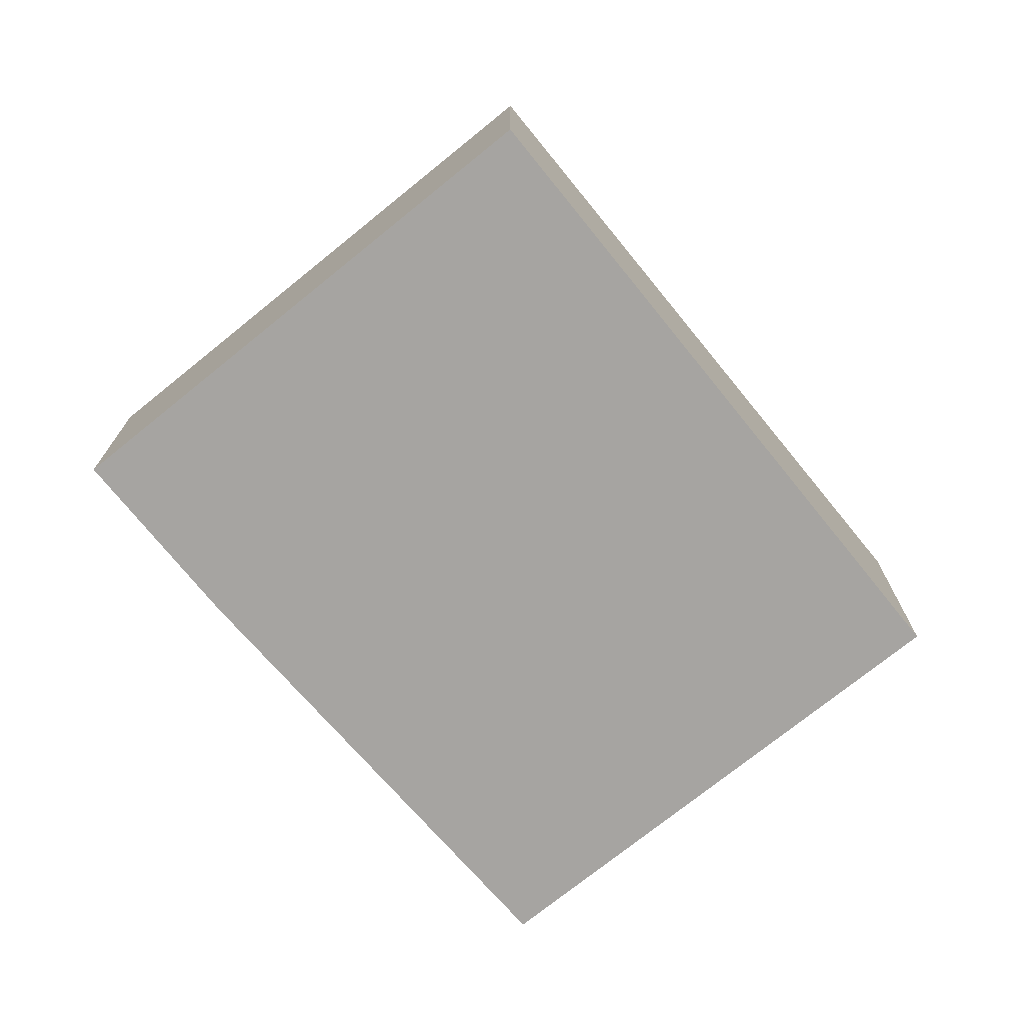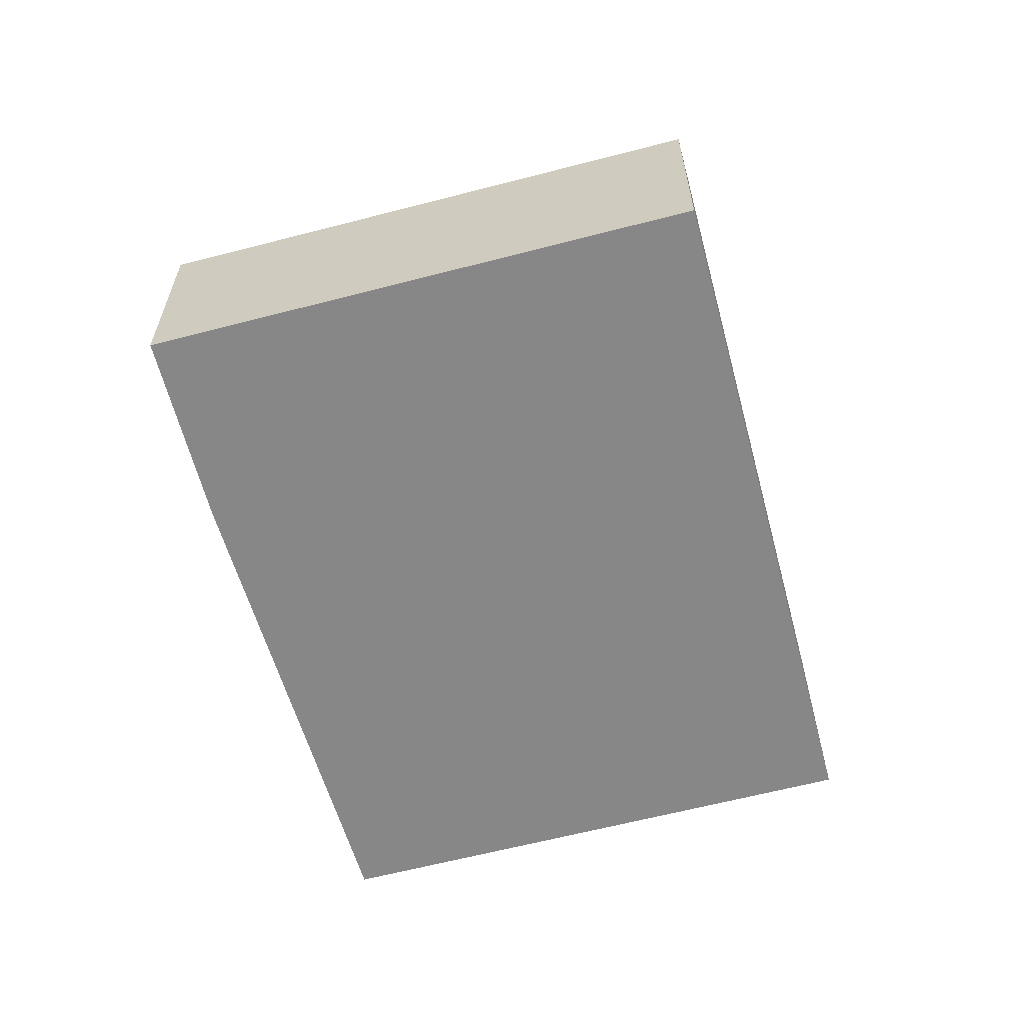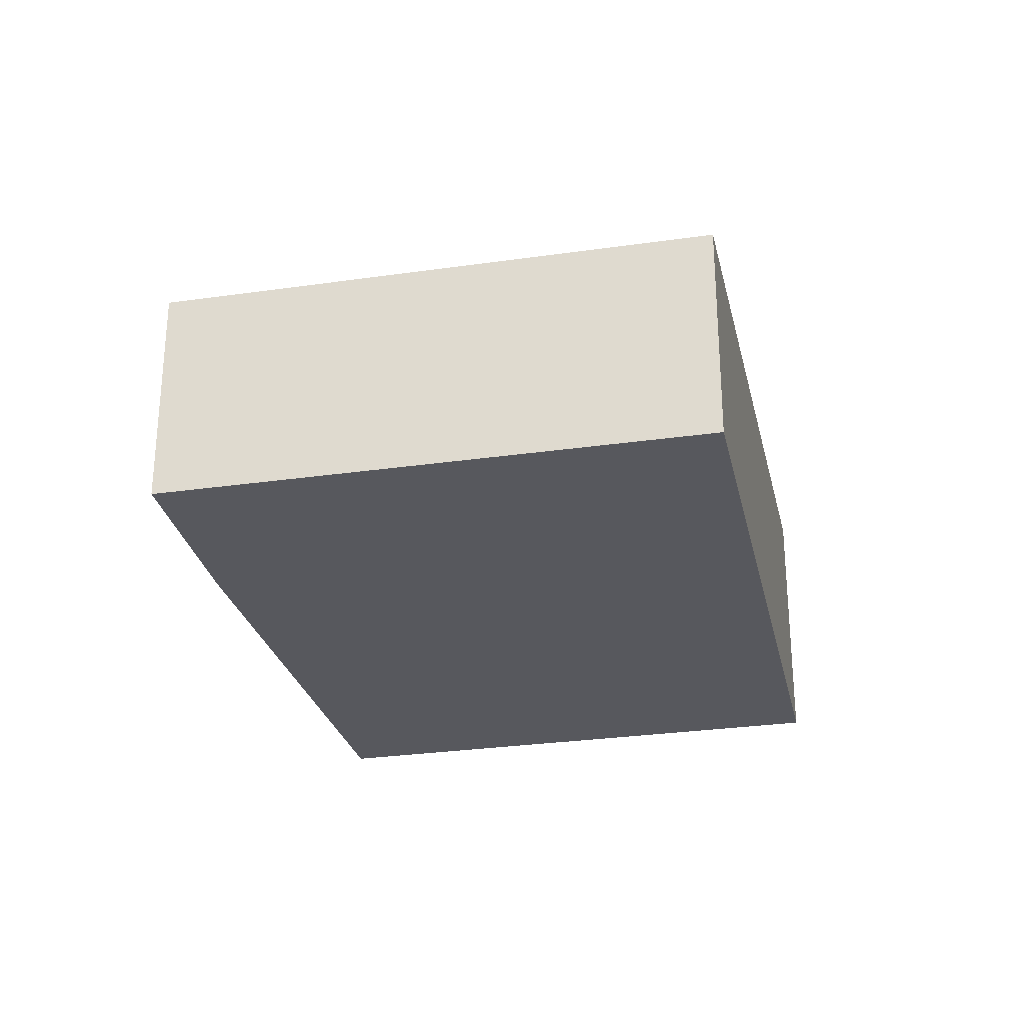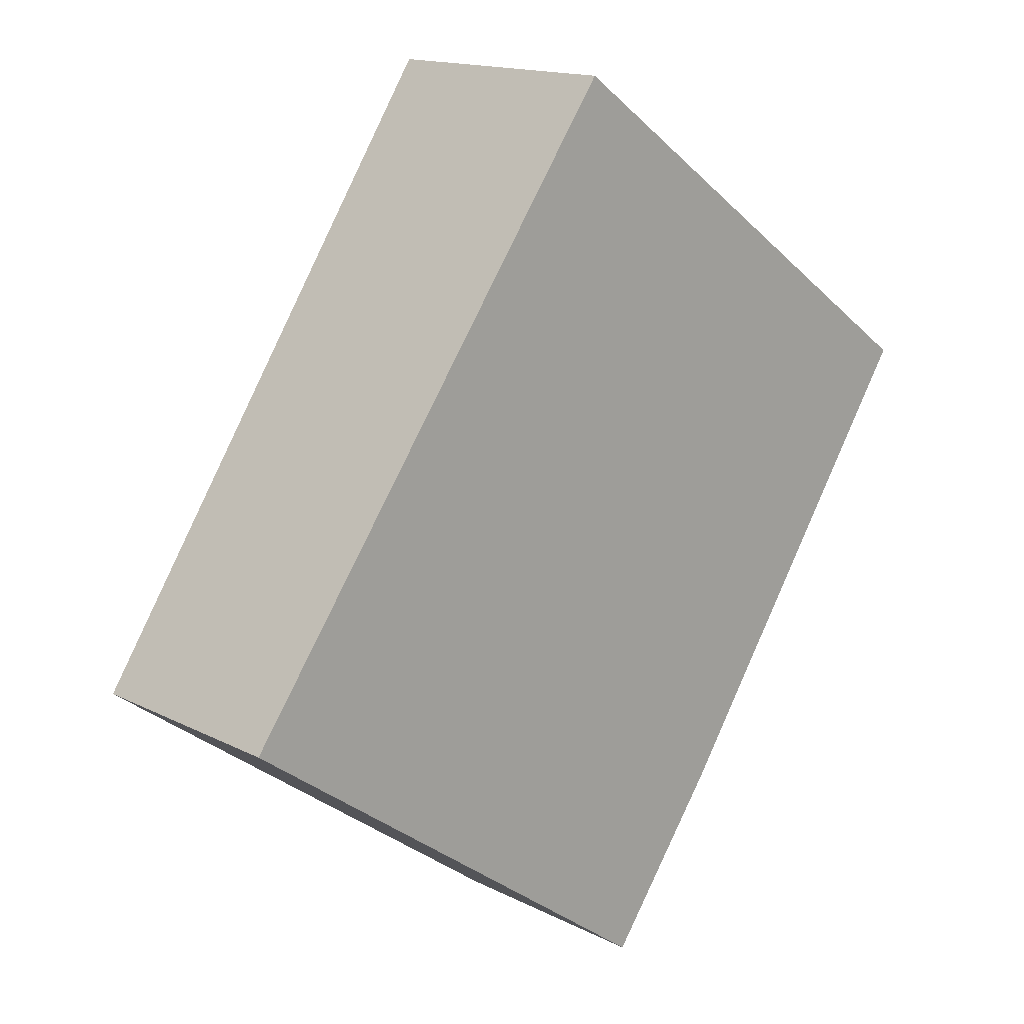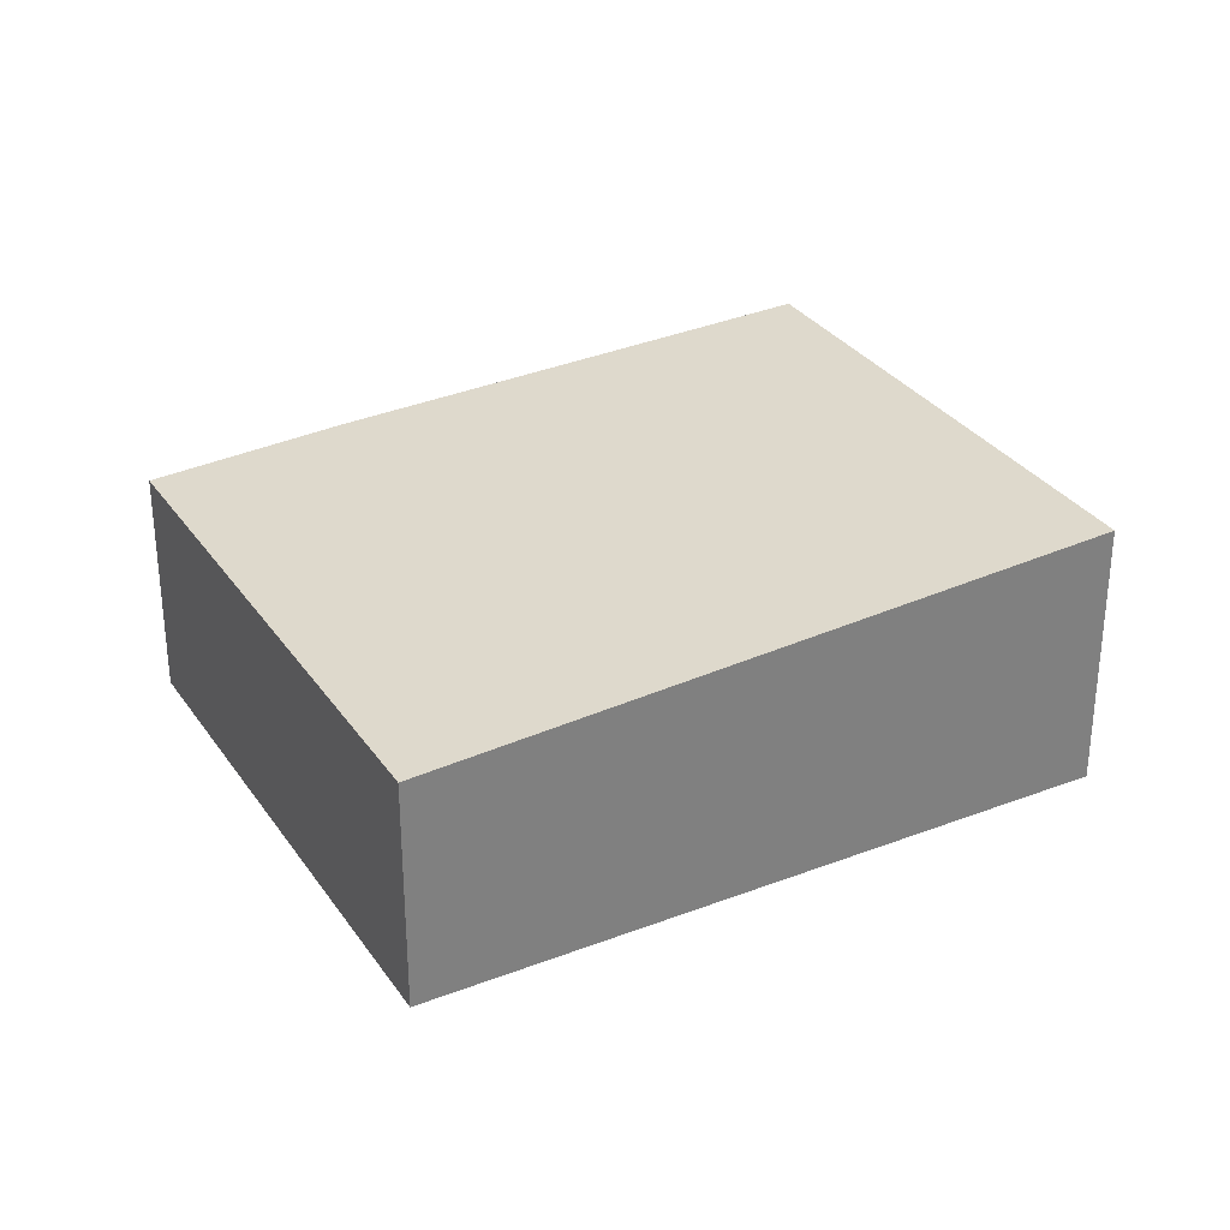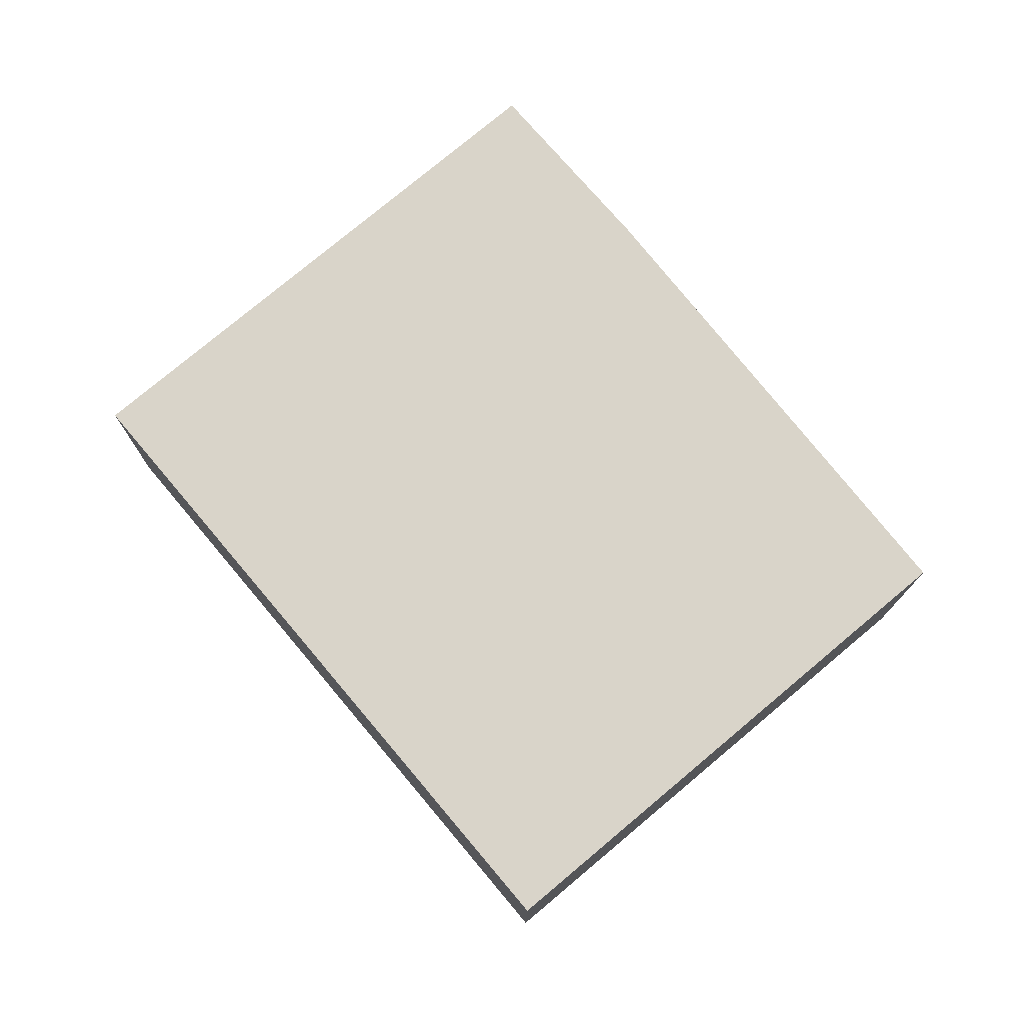
<metadata>
{"format":"obj","ext":"obj","renderer":"f3d","projection":"perspective","resolution":1024,"background":"white","views":[{"elev":-73.5,"azim":-105.3,"up":"+Y"},{"elev":-62.6,"azim":-129.5,"up":"+Y"},{"elev":-28.9,"azim":-132.2,"up":"+Y"},{"elev":15.2,"azim":-42.8,"up":"+Z"},{"elev":31.4,"azim":-82.9,"up":"+Y"},{"elev":76.7,"azim":-4.3,"up":"+Y"}]}
</metadata>
<code>
v  5.3 3.445 7.37
v  5.972 2.955 -4.295
v  0 2.955 1.809e-16
v  7.487 3.095 -2.188
v  11.07 3.445 3.22
v  5.972 2.63e-16 -4.295
v  0 0 0
v  5.3 -4.513e-16 7.37
v  11.07 -1.972e-16 3.22
v  7.487 1.34e-16 -2.188
g defaultobject
f 1 2 3
f 2 1 4
f 4 1 5
f 6 3 2
f 3 6 7
f 3 8 1
f 8 3 7
f 8 5 1
f 5 8 9
f 10 2 4
f 2 10 6
f 9 4 5
f 4 9 10
f 10 7 6
f 7 10 8
f 8 10 9

</code>
